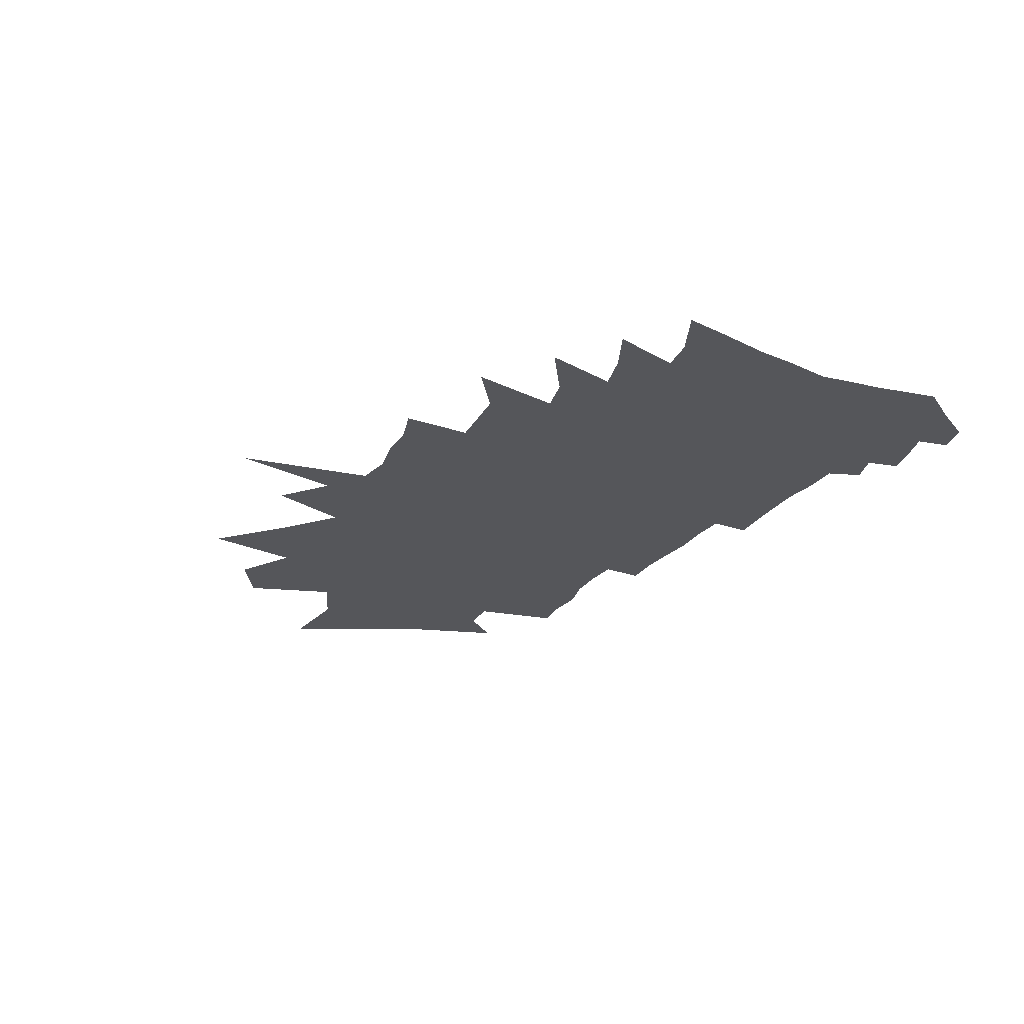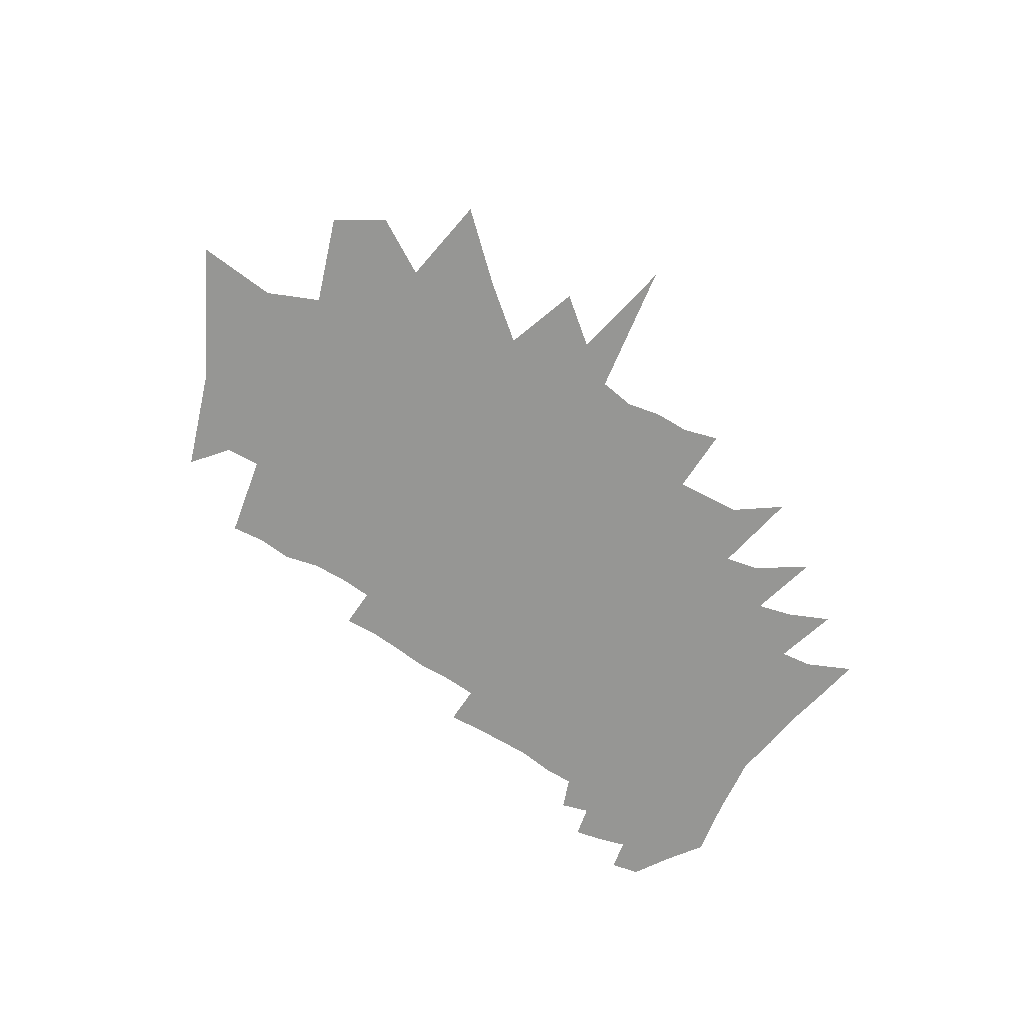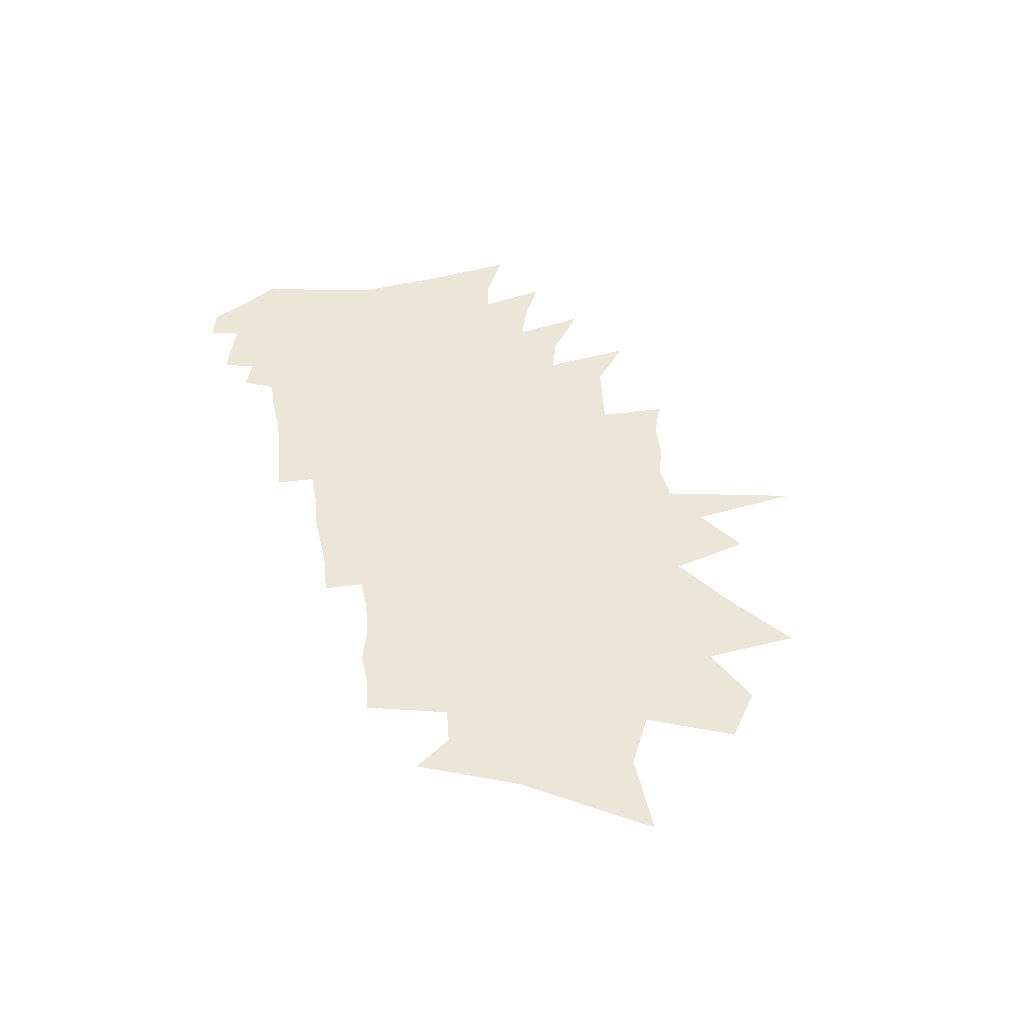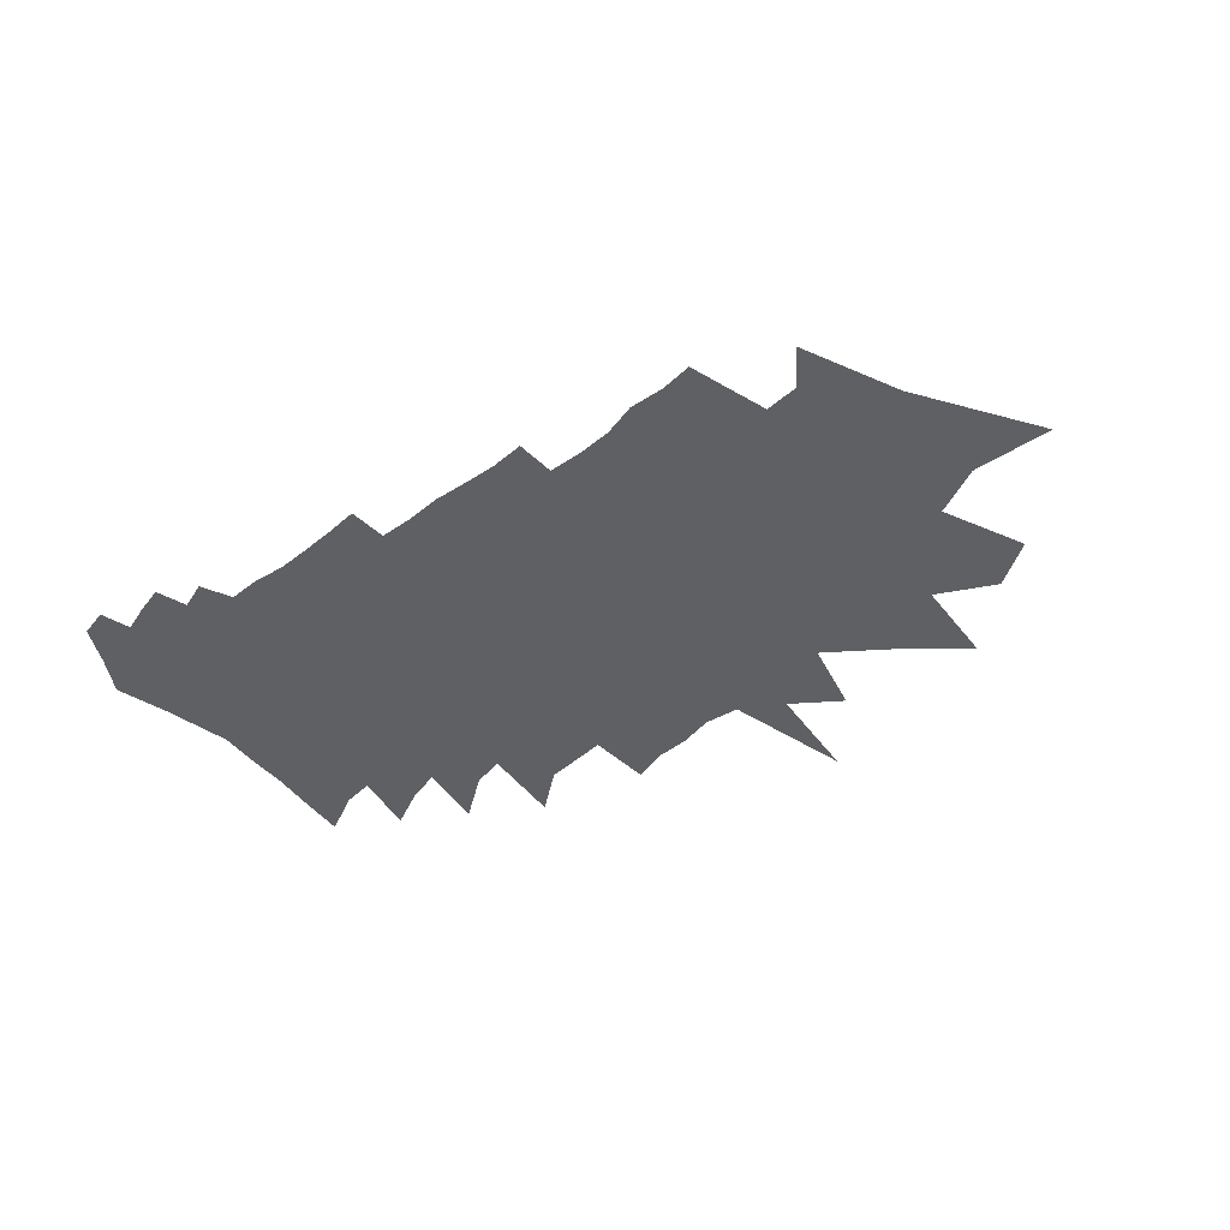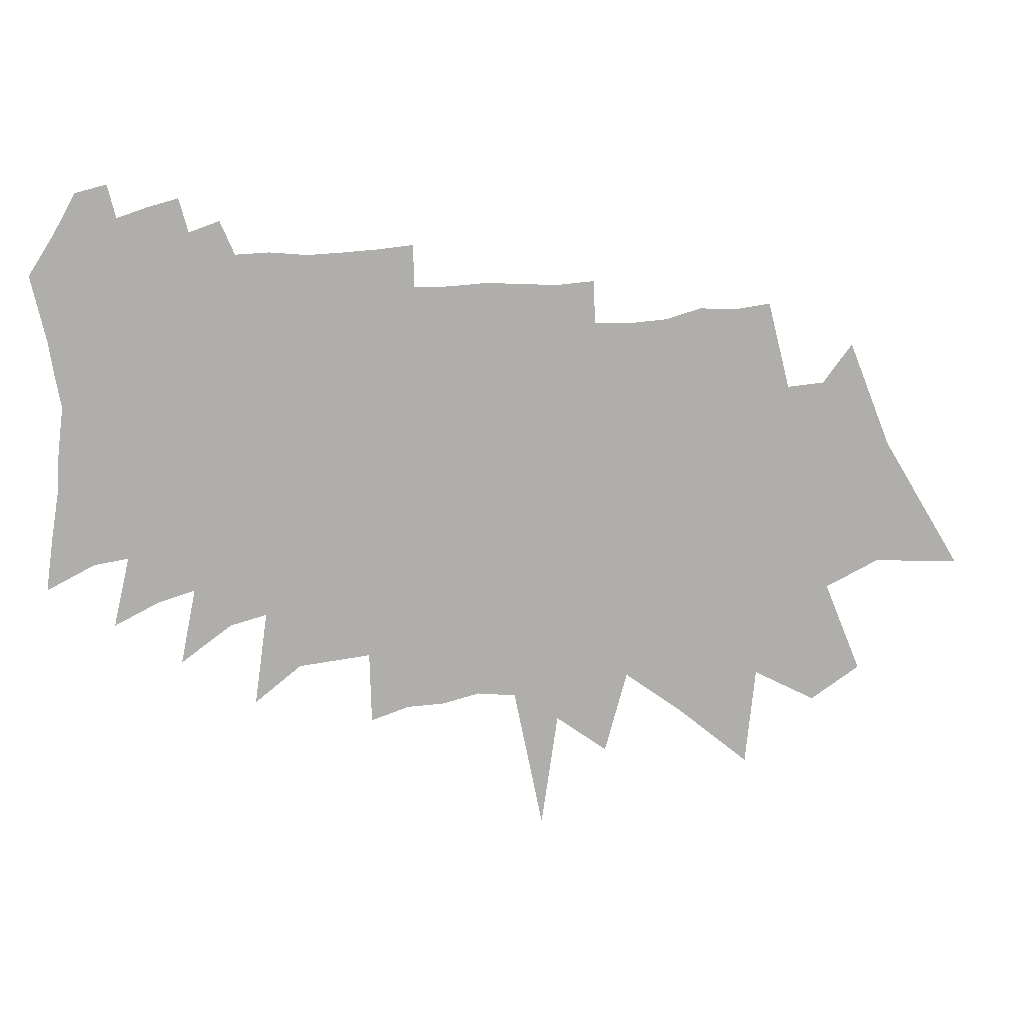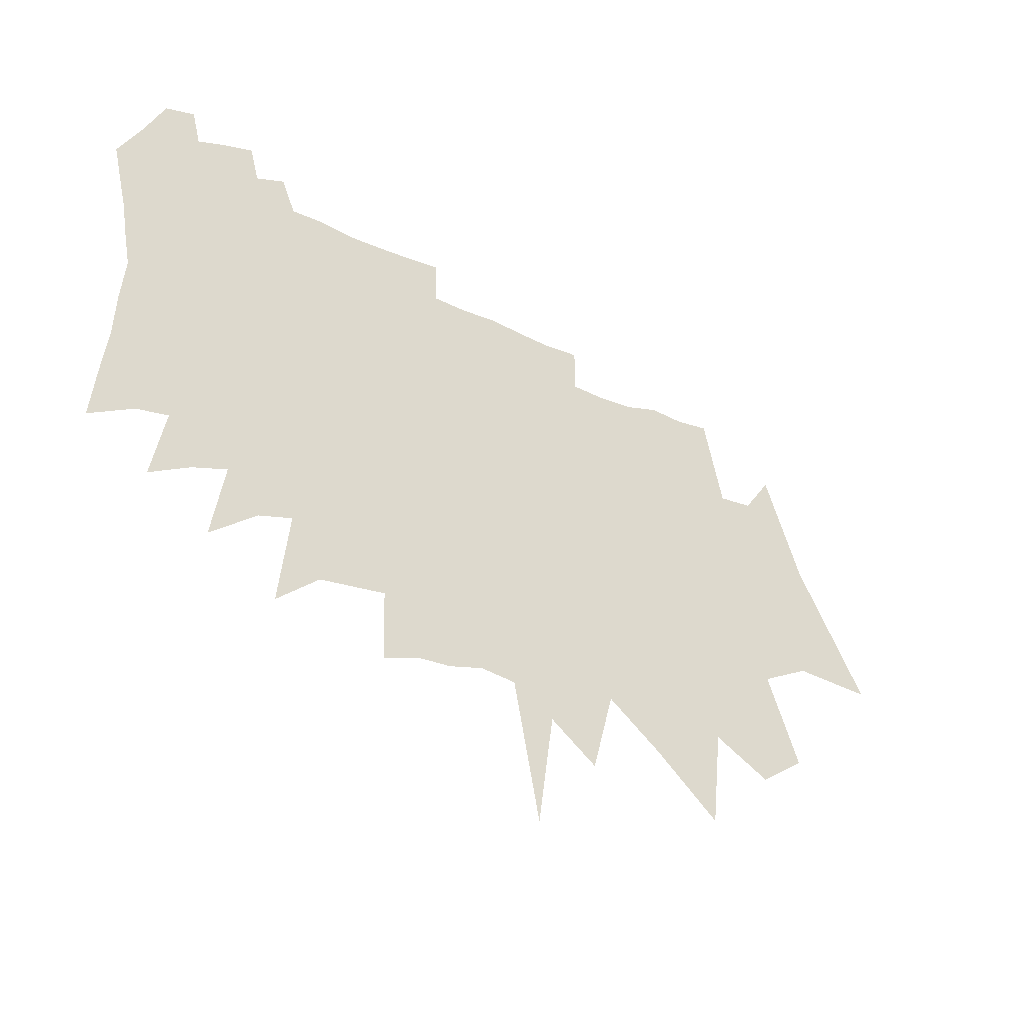
<metadata>
{"format":"obj","ext":"obj","renderer":"f3d","projection":"perspective","resolution":1024,"background":"white","views":[{"elev":-25.9,"azim":59.8,"up":"+Z"},{"elev":-67.7,"azim":-34.7,"up":"+Z"},{"elev":46.4,"azim":-100.0,"up":"+Z"},{"elev":-42.4,"azim":-139.7,"up":"+Z"},{"elev":12.7,"azim":172.1,"up":"+Y"},{"elev":-32.6,"azim":145.1,"up":"+Y"}]}
</metadata>
<code>
v 788.1 312.7 0
v 802.2 335.9 0
v 809.8 354.7 0
v 803.5 313.3 0
v 805.6 324 0
v 810.9 337.2 0
v 815 347.7 0
v 806.5 292.4 0
v 813 308.5 0
v 817 320.9 0
v 817.3 329.2 0
v 820 338.8 0
v 821.7 347 0
v 825.6 362.6 0
v 815.3 286.5 0
v 822.3 303.9 0
v 827.6 318.1 0
v 829.7 327.5 0
v 830.5 335.2 0
v 830.2 342 0
v 828.9 348.4 0
v 831.9 361.7 0
v 826.4 292.1 0
v 833.3 310.1 0
v 837.2 322.5 0
v 838.9 331.1 0
v 839.3 337.9 0
v 838.3 343.9 0
v 836.4 350.2 0
v 838.6 361.9 0
v 828.2 274.6 0
v 836.7 297.5 0
v 842.4 314.4 0
v 844.7 324.7 0
v 845.3 331.8 0
v 845.6 338.7 0
v 845 345.2 0
v 844 351.9 0
v 845 360 0
v 840.9 285 0
v 846.3 302.6 0
v 849.8 316.2 0
v 851 324.4 0
v 851.7 332.1 0
v 852.4 339.8 0
v 852.3 346.2 0
v 851.3 352.8 0
v 851.6 359.5 0
v 851.5 292.7 0
v 854.6 306.3 0
v 856.5 316.7 0
v 857.9 325.9 0
v 858.3 332.9 0
v 858.8 340.2 0
v 858.6 346.6 0
v 858.2 353.1 0
v 858.2 359.6 0
v 858.3 367.3 0
v 855.5 278.1 0
v 859.6 295.9 0
v 861.9 308.4 0
v 864.2 320.2 0
v 864.9 327.6 0
v 864.9 333.9 0
v 865.1 340.6 0
v 865.3 347 0
v 865.1 353.4 0
v 864.6 360 0
v 864.9 366.7 0
v 864.7 284.7 0
v 867.1 298.8 0
v 869.3 311.7 0
v 870.4 320.9 0
v 870.8 328.2 0
v 871.1 334.2 0
v 871.4 340.8 0
v 871.6 347.3 0
v 871.7 353.7 0
v 871.4 360.2 0
v 871.3 366.9 0
v 867.6 264.3 0
v 872.8 289.5 0
v 874.5 302.4 0
v 875.6 312.4 0
v 876.4 320.3 0
v 876.9 327.3 0
v 877.2 333.9 0
v 877.7 340.8 0
v 877.9 347.4 0
v 878 353.9 0
v 877.9 360.5 0
v 877.8 367.3 0
v 879.7 290.2 0
v 880.9 302 0
v 881.7 312.1 0
v 882.5 320.5 0
v 883.2 328.2 0
v 884.1 335.6 0
v 884.1 341.5 0
v 884.2 347.6 0
v 884.6 353.9 0
v 884.8 360.1 0
v 884.7 366.7 0
v 886.4 288.5 0
v 887.2 300.4 0
v 887.9 310.7 0
v 888.6 320.7 0
v 889.2 329.2 0
v 889.7 335.7 0
v 890.1 341.8 0
v 890.4 347.9 0
v 890.7 354 0
v 890.8 360.3 0
v 891 366.8 0
v 891.2 374.2 0
v 893 288.1 0
v 893.5 301.3 0
v 894 311.6 0
v 894.5 320.5 0
v 894.9 328.5 0
v 895.4 335.5 0
v 895.8 341.6 0
v 896.2 347.9 0
v 896.6 353.8 0
v 896.9 360 0
v 897.2 366.5 0
v 897.5 373.5 0
v 899.7 285.8 0
v 900.1 298.5 0
v 900.1 310.8 0
v 900.5 319.2 0
v 900.8 327.3 0
v 901 335.3 0
v 901.4 341.3 0
v 901.8 347.8 0
v 902.3 353.7 0
v 902.8 359.9 0
v 903.4 366.7 0
v 903.9 373.1 0
v 906.5 297.7 0
v 906.3 309.5 0
v 906.2 319.6 0
v 906.3 327.7 0
v 906.5 335.5 0
v 906.9 341.6 0
v 907.4 347.6 0
v 908 353.3 0
v 908.8 360 0
v 909.5 366.2 0
v 910 372.7 0
v 912.9 296.9 0
v 912.4 308.8 0
v 912.1 318.9 0
v 911.9 327.5 0
v 911.8 335.3 0
v 912.5 341.1 0
v 912.9 347.3 0
v 913.7 353.1 0
v 914.6 359.1 0
v 915.6 365.9 0
v 916.7 373.3 0
v 921.1 290.3 0
v 918.9 306.9 0
v 918.2 317.2 0
v 917.5 327 0
v 917.6 334 0
v 917.9 340.4 0
v 918.5 346.6 0
v 919.3 352.5 0
v 920.4 358.5 0
v 921.4 364.8 0
v 922.7 373 0
v 925.3 378.9 0
v 925.3 305.2 0
v 924.5 315.4 0
v 923.8 324.8 0
v 924.2 331.7 0
v 924.3 338.7 0
v 924.3 345.7 0
v 925.2 351.6 0
v 925.9 357.9 0
v 927.1 364 0
v 928.7 370.9 0
v 930.7 377 0
v 932.3 382.9 0
v 934.4 298.5 0
v 931.7 312 0
v 929.5 324.4 0
v 929.6 331.5 0
v 929.5 338.8 0
v 930.2 344.8 0
v 930.7 351 0
v 931.3 357.2 0
v 932.5 362.9 0
v 934.3 369.2 0
v 936.1 375.4 0
v 937.8 381.4 0
v 938.4 309.9 0
v 935.2 323.5 0
v 935.4 330.4 0
v 935.1 337.8 0
v 936 343.6 0
v 936.6 349.9 0
v 937.1 356.2 0
v 938.4 362 0
v 939.7 368 0
v 941.4 373.8 0
v 943.1 379.6 0
v 944.5 385.5 0
v 946.2 305.9 0
v 943.4 318.4 0
v 941.8 328.3 0
v 941.4 335.8 0
v 942.4 341.7 0
v 942.1 349.1 0
v 942.6 355.2 0
v 943.6 361.1 0
v 944.9 366.7 0
v 946.9 372.5 0
v 948.6 378.2 0
v 950.1 384 0
v 949.5 317.4 0
v 947.9 326.7 0
v 947.5 334.2 0
v 947.9 340.9 0
v 947.4 348.2 0
v 948 354.2 0
v 948.8 360 0
v 950.6 365.5 0
v 951.9 371.1 0
v 954.1 376.8 0
v 958 313 0
v 956.7 321.9 0
v 955.4 330.7 0
v 954.9 338.3 0
v 953.9 346.2 0
v 955 352.2 0
v 955.9 358.2 0
v 957.3 363.9 0
v 958.6 369.7 0
f 4 5 1
f 1 5 2
f 5 6 2
f 2 6 3
f 6 7 3
f 9 10 4
f 4 10 5
f 10 11 5
f 5 11 6
f 11 12 6
f 6 12 7
f 12 13 7
f 15 16 8
f 8 16 9
f 16 17 9
f 9 17 10
f 17 18 10
f 10 18 11
f 18 19 11
f 11 19 12
f 19 20 12
f 12 20 13
f 20 21 13
f 13 21 14
f 21 22 14
f 15 23 16
f 23 24 16
f 16 24 17
f 24 25 17
f 17 25 18
f 25 26 18
f 18 26 19
f 26 27 19
f 19 27 20
f 27 28 20
f 20 28 21
f 28 29 21
f 21 29 22
f 29 30 22
f 31 32 23
f 23 32 24
f 32 33 24
f 24 33 25
f 33 34 25
f 25 34 26
f 34 35 26
f 26 35 27
f 35 36 27
f 27 36 28
f 36 37 28
f 28 37 29
f 37 38 29
f 29 38 30
f 38 39 30
f 31 40 32
f 40 41 32
f 32 41 33
f 41 42 33
f 33 42 34
f 42 43 34
f 34 43 35
f 43 44 35
f 35 44 36
f 44 45 36
f 36 45 37
f 45 46 37
f 37 46 38
f 46 47 38
f 38 47 39
f 47 48 39
f 40 49 41
f 49 50 41
f 41 50 42
f 50 51 42
f 42 51 43
f 51 52 43
f 43 52 44
f 52 53 44
f 44 53 45
f 53 54 45
f 45 54 46
f 54 55 46
f 46 55 47
f 55 56 47
f 47 56 48
f 56 57 48
f 59 60 49
f 49 60 50
f 60 61 50
f 50 61 51
f 61 62 51
f 51 62 52
f 62 63 52
f 52 63 53
f 63 64 53
f 53 64 54
f 64 65 54
f 54 65 55
f 65 66 55
f 55 66 56
f 66 67 56
f 56 67 57
f 67 68 57
f 57 68 58
f 68 69 58
f 59 70 60
f 70 71 60
f 60 71 61
f 71 72 61
f 61 72 62
f 72 73 62
f 62 73 63
f 73 74 63
f 63 74 64
f 74 75 64
f 64 75 65
f 75 76 65
f 65 76 66
f 76 77 66
f 66 77 67
f 77 78 67
f 67 78 68
f 78 79 68
f 68 79 69
f 79 80 69
f 81 82 70
f 70 82 71
f 82 83 71
f 71 83 72
f 83 84 72
f 72 84 73
f 84 85 73
f 73 85 74
f 85 86 74
f 74 86 75
f 86 87 75
f 75 87 76
f 87 88 76
f 76 88 77
f 88 89 77
f 77 89 78
f 89 90 78
f 78 90 79
f 90 91 79
f 79 91 80
f 91 92 80
f 82 93 83
f 93 94 83
f 83 94 84
f 94 95 84
f 84 95 85
f 95 96 85
f 85 96 86
f 96 97 86
f 86 97 87
f 97 98 87
f 87 98 88
f 98 99 88
f 88 99 89
f 99 100 89
f 89 100 90
f 100 101 90
f 90 101 91
f 101 102 91
f 91 102 92
f 102 103 92
f 93 104 94
f 104 105 94
f 94 105 95
f 105 106 95
f 95 106 96
f 106 107 96
f 96 107 97
f 107 108 97
f 97 108 98
f 108 109 98
f 98 109 99
f 109 110 99
f 99 110 100
f 110 111 100
f 100 111 101
f 111 112 101
f 101 112 102
f 112 113 102
f 102 113 103
f 113 114 103
f 104 116 105
f 116 117 105
f 105 117 106
f 117 118 106
f 106 118 107
f 118 119 107
f 107 119 108
f 119 120 108
f 108 120 109
f 120 121 109
f 109 121 110
f 121 122 110
f 110 122 111
f 122 123 111
f 111 123 112
f 123 124 112
f 112 124 113
f 124 125 113
f 113 125 114
f 125 126 114
f 114 126 115
f 126 127 115
f 116 128 117
f 128 129 117
f 117 129 118
f 129 130 118
f 118 130 119
f 130 131 119
f 119 131 120
f 131 132 120
f 120 132 121
f 132 133 121
f 121 133 122
f 133 134 122
f 122 134 123
f 134 135 123
f 123 135 124
f 135 136 124
f 124 136 125
f 136 137 125
f 125 137 126
f 137 138 126
f 126 138 127
f 138 139 127
f 129 140 130
f 140 141 130
f 130 141 131
f 141 142 131
f 131 142 132
f 142 143 132
f 132 143 133
f 143 144 133
f 133 144 134
f 144 145 134
f 134 145 135
f 145 146 135
f 135 146 136
f 146 147 136
f 136 147 137
f 147 148 137
f 137 148 138
f 148 149 138
f 138 149 139
f 149 150 139
f 140 151 141
f 151 152 141
f 141 152 142
f 152 153 142
f 142 153 143
f 153 154 143
f 143 154 144
f 154 155 144
f 144 155 145
f 155 156 145
f 145 156 146
f 156 157 146
f 146 157 147
f 157 158 147
f 147 158 148
f 158 159 148
f 148 159 149
f 159 160 149
f 149 160 150
f 160 161 150
f 151 162 152
f 162 163 152
f 152 163 153
f 163 164 153
f 153 164 154
f 164 165 154
f 154 165 155
f 165 166 155
f 155 166 156
f 166 167 156
f 156 167 157
f 167 168 157
f 157 168 158
f 168 169 158
f 158 169 159
f 169 170 159
f 159 170 160
f 170 171 160
f 160 171 161
f 171 172 161
f 163 174 164
f 174 175 164
f 164 175 165
f 175 176 165
f 165 176 166
f 176 177 166
f 166 177 167
f 177 178 167
f 167 178 168
f 178 179 168
f 168 179 169
f 179 180 169
f 169 180 170
f 180 181 170
f 170 181 171
f 181 182 171
f 171 182 172
f 182 183 172
f 172 183 173
f 183 184 173
f 174 186 175
f 186 187 175
f 175 187 176
f 187 188 176
f 176 188 177
f 188 189 177
f 177 189 178
f 189 190 178
f 178 190 179
f 190 191 179
f 179 191 180
f 191 192 180
f 180 192 181
f 192 193 181
f 181 193 182
f 193 194 182
f 182 194 183
f 194 195 183
f 183 195 184
f 195 196 184
f 184 196 185
f 196 197 185
f 187 198 188
f 198 199 188
f 188 199 189
f 199 200 189
f 189 200 190
f 200 201 190
f 190 201 191
f 201 202 191
f 191 202 192
f 202 203 192
f 192 203 193
f 203 204 193
f 193 204 194
f 204 205 194
f 194 205 195
f 205 206 195
f 195 206 196
f 206 207 196
f 196 207 197
f 207 208 197
f 198 210 199
f 210 211 199
f 199 211 200
f 211 212 200
f 200 212 201
f 212 213 201
f 201 213 202
f 213 214 202
f 202 214 203
f 214 215 203
f 203 215 204
f 215 216 204
f 204 216 205
f 216 217 205
f 205 217 206
f 217 218 206
f 206 218 207
f 218 219 207
f 207 219 208
f 219 220 208
f 208 220 209
f 220 221 209
f 211 222 212
f 222 223 212
f 212 223 213
f 223 224 213
f 213 224 214
f 224 225 214
f 214 225 215
f 225 226 215
f 215 226 216
f 226 227 216
f 216 227 217
f 227 228 217
f 217 228 218
f 228 229 218
f 218 229 219
f 229 230 219
f 219 230 220
f 230 231 220
f 220 231 221
f 222 232 223
f 232 233 223
f 223 233 224
f 233 234 224
f 224 234 225
f 234 235 225
f 225 235 226
f 235 236 226
f 226 236 227
f 236 237 227
f 227 237 228
f 237 238 228
f 228 238 229
f 238 239 229
f 229 239 230
f 239 240 230
f 230 240 231

</code>
